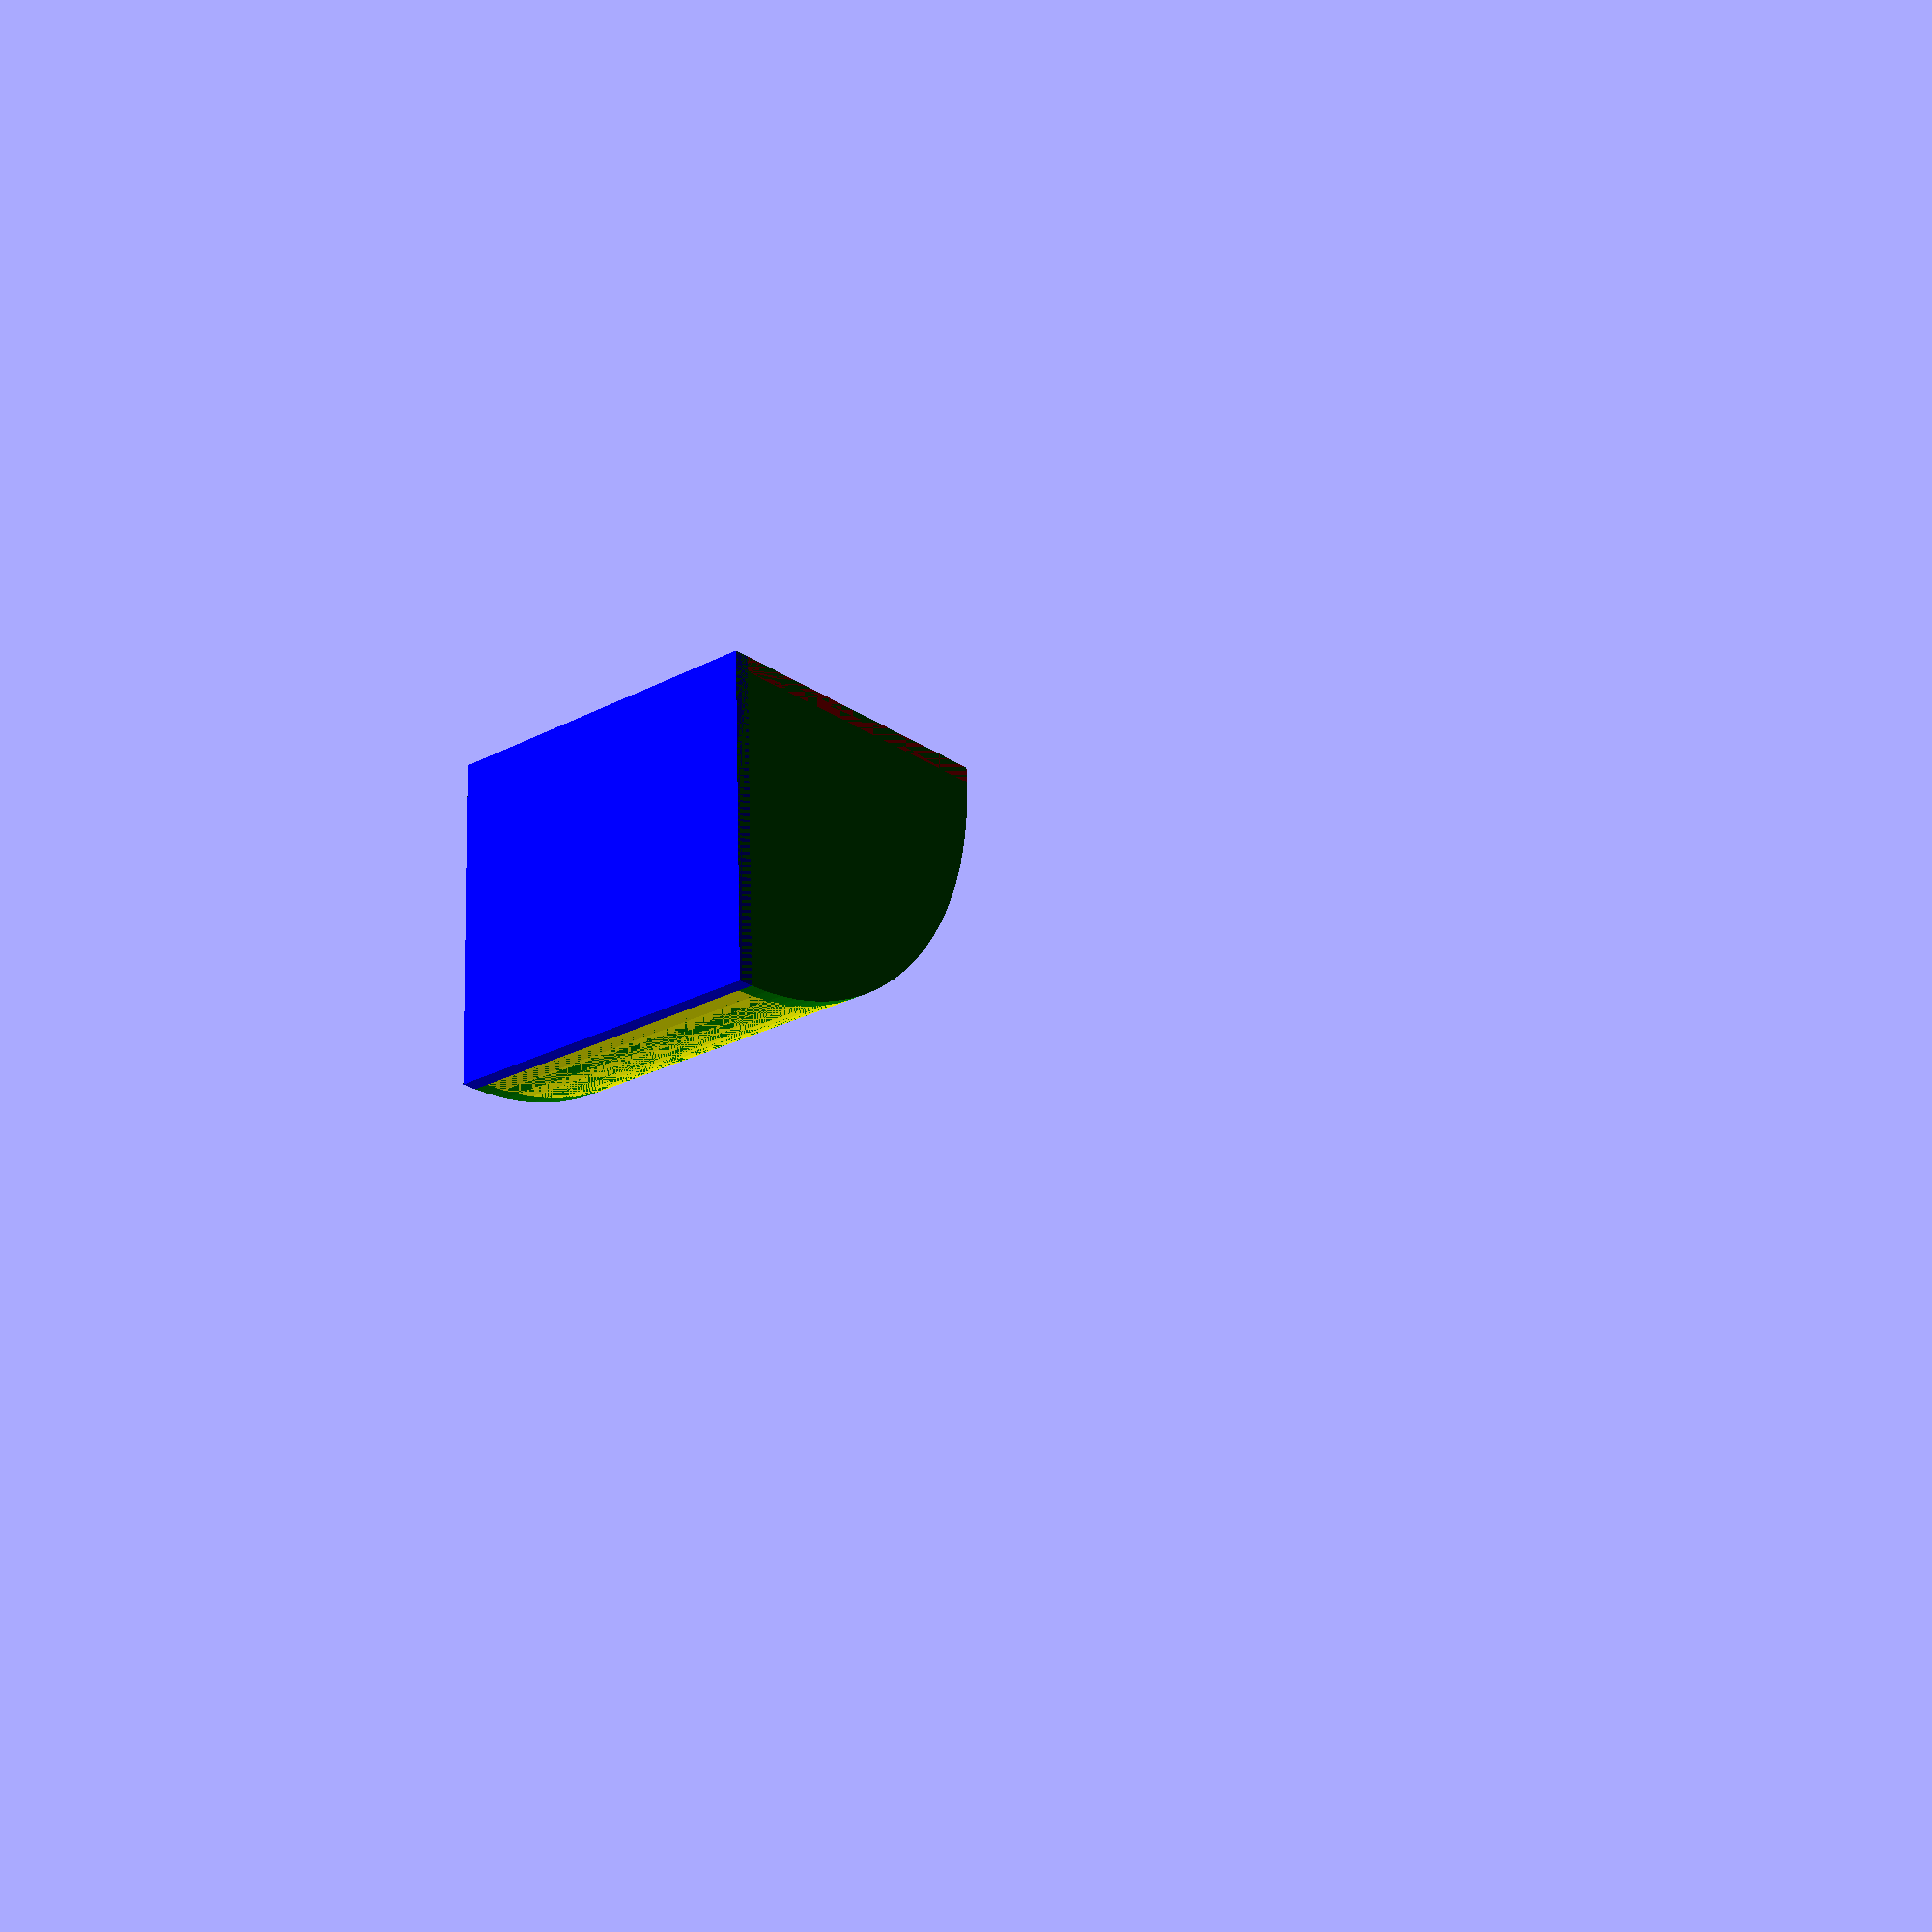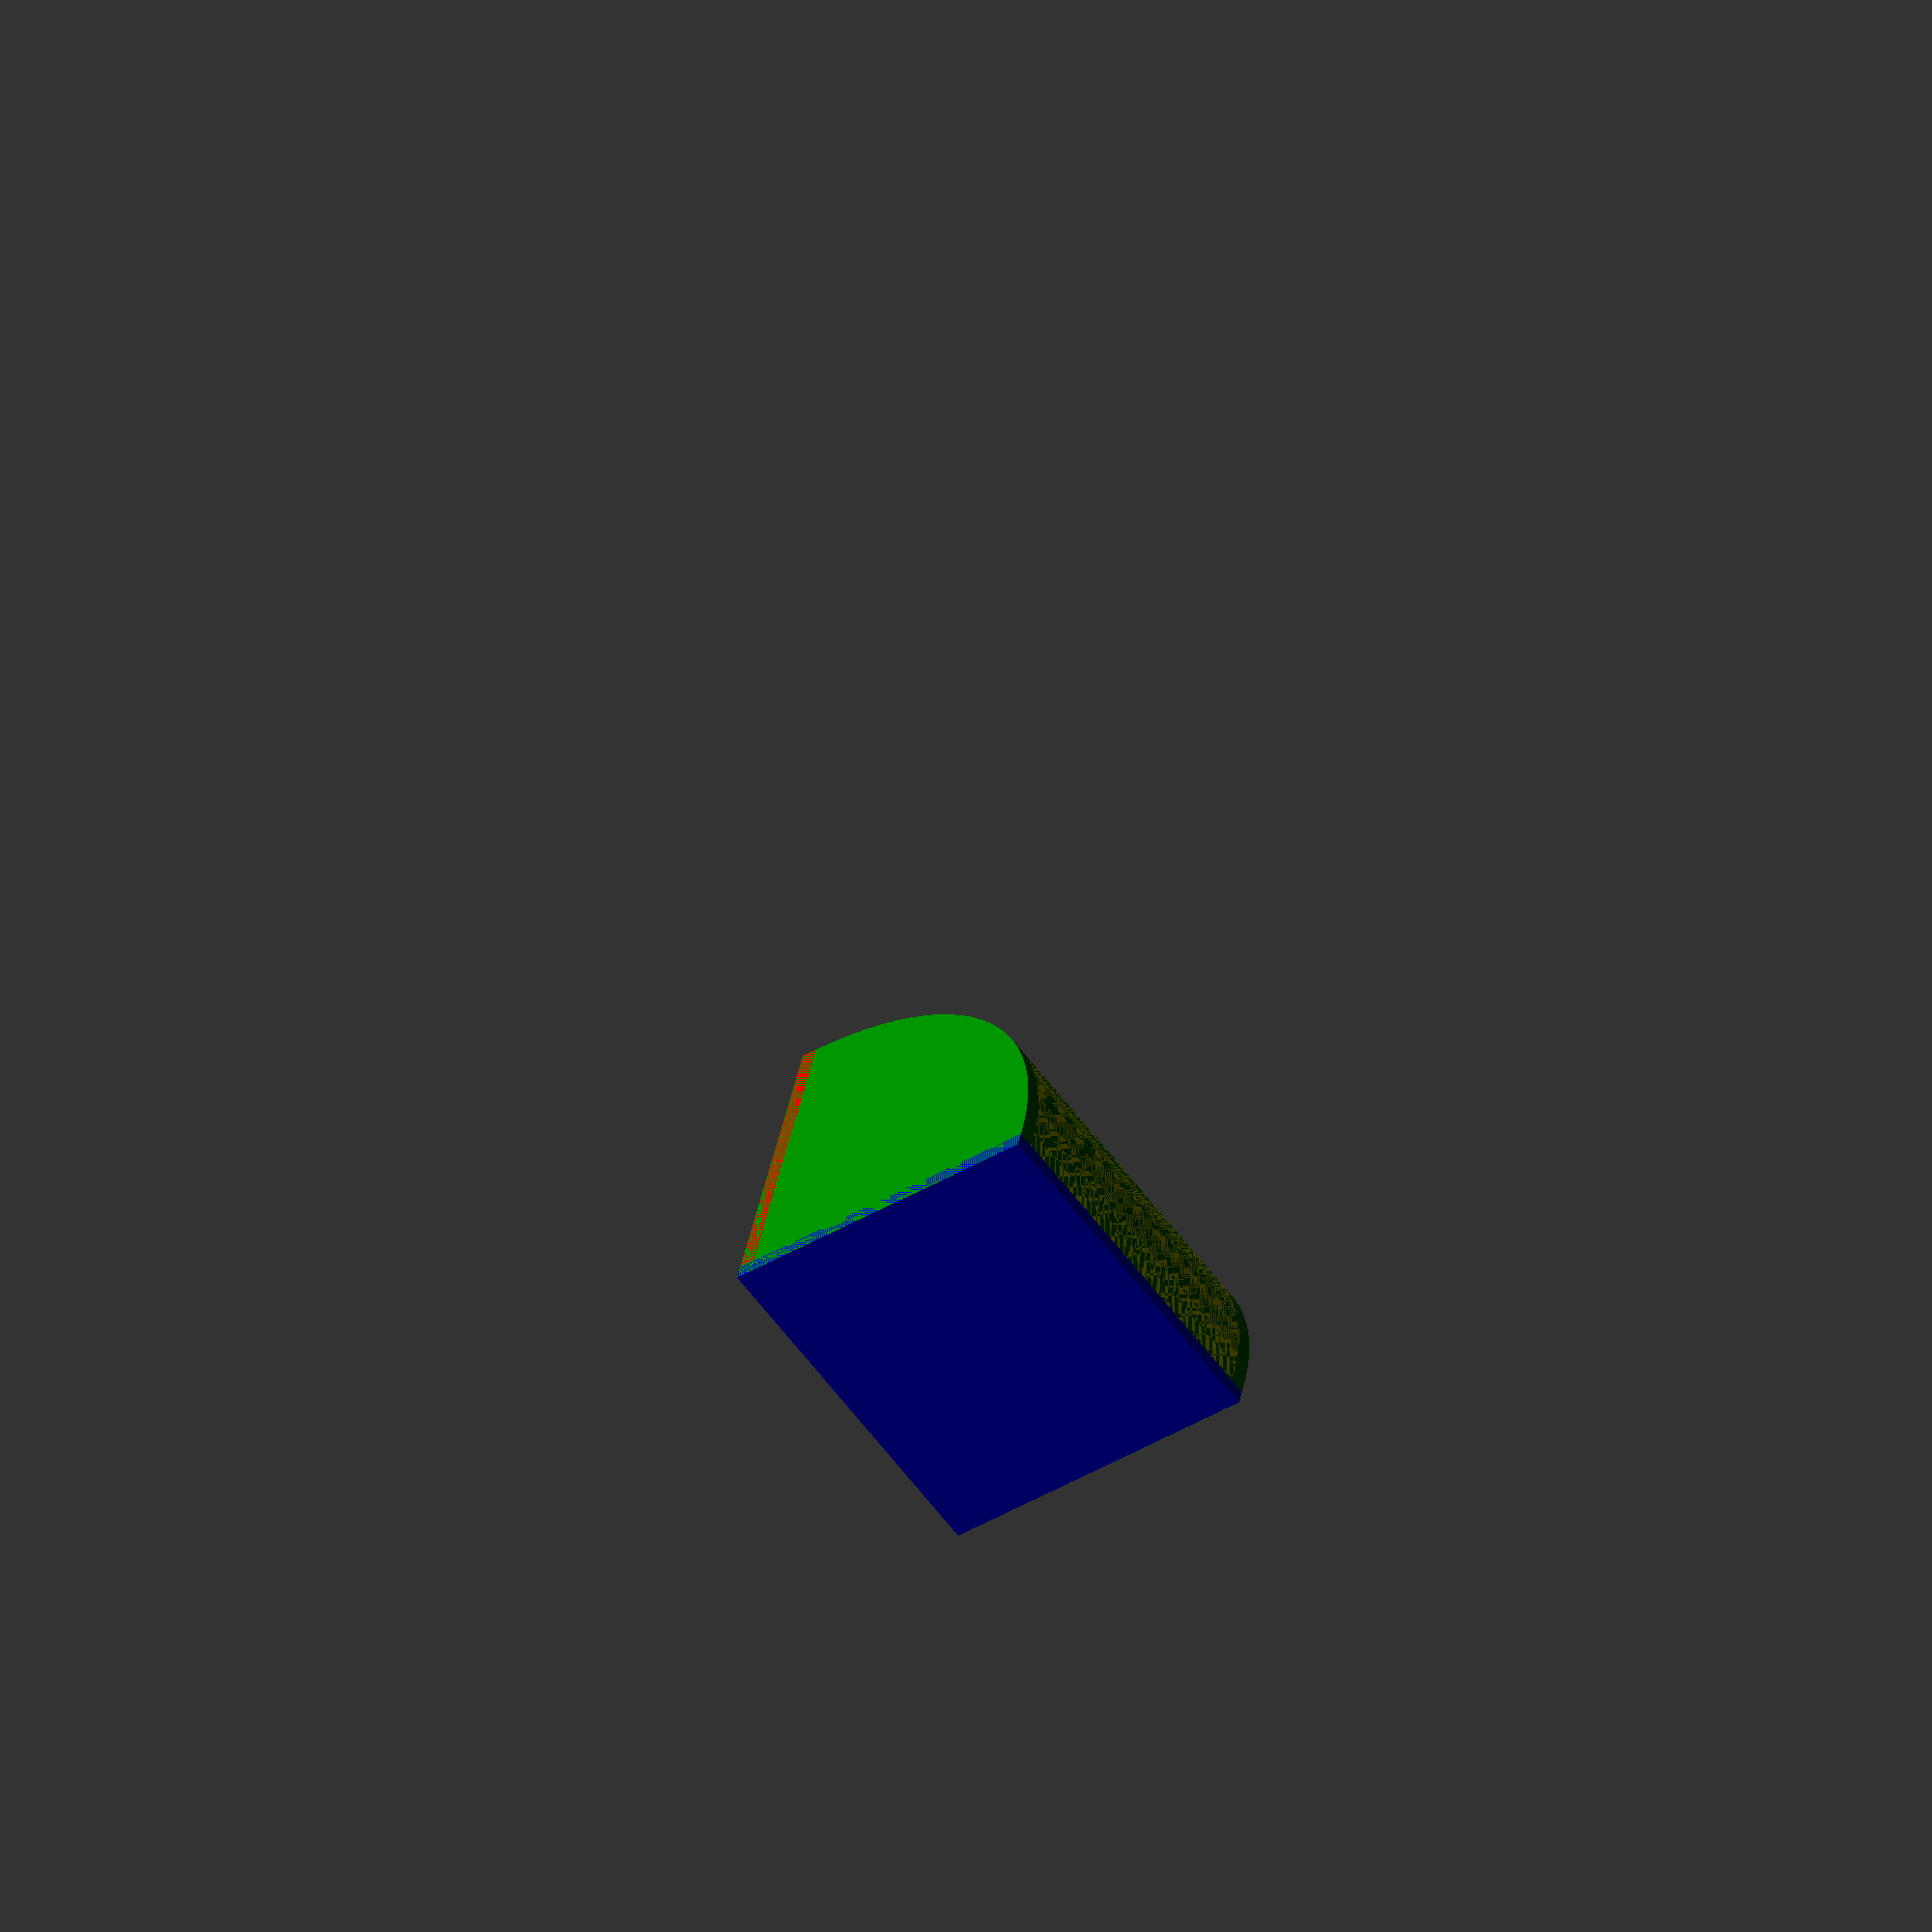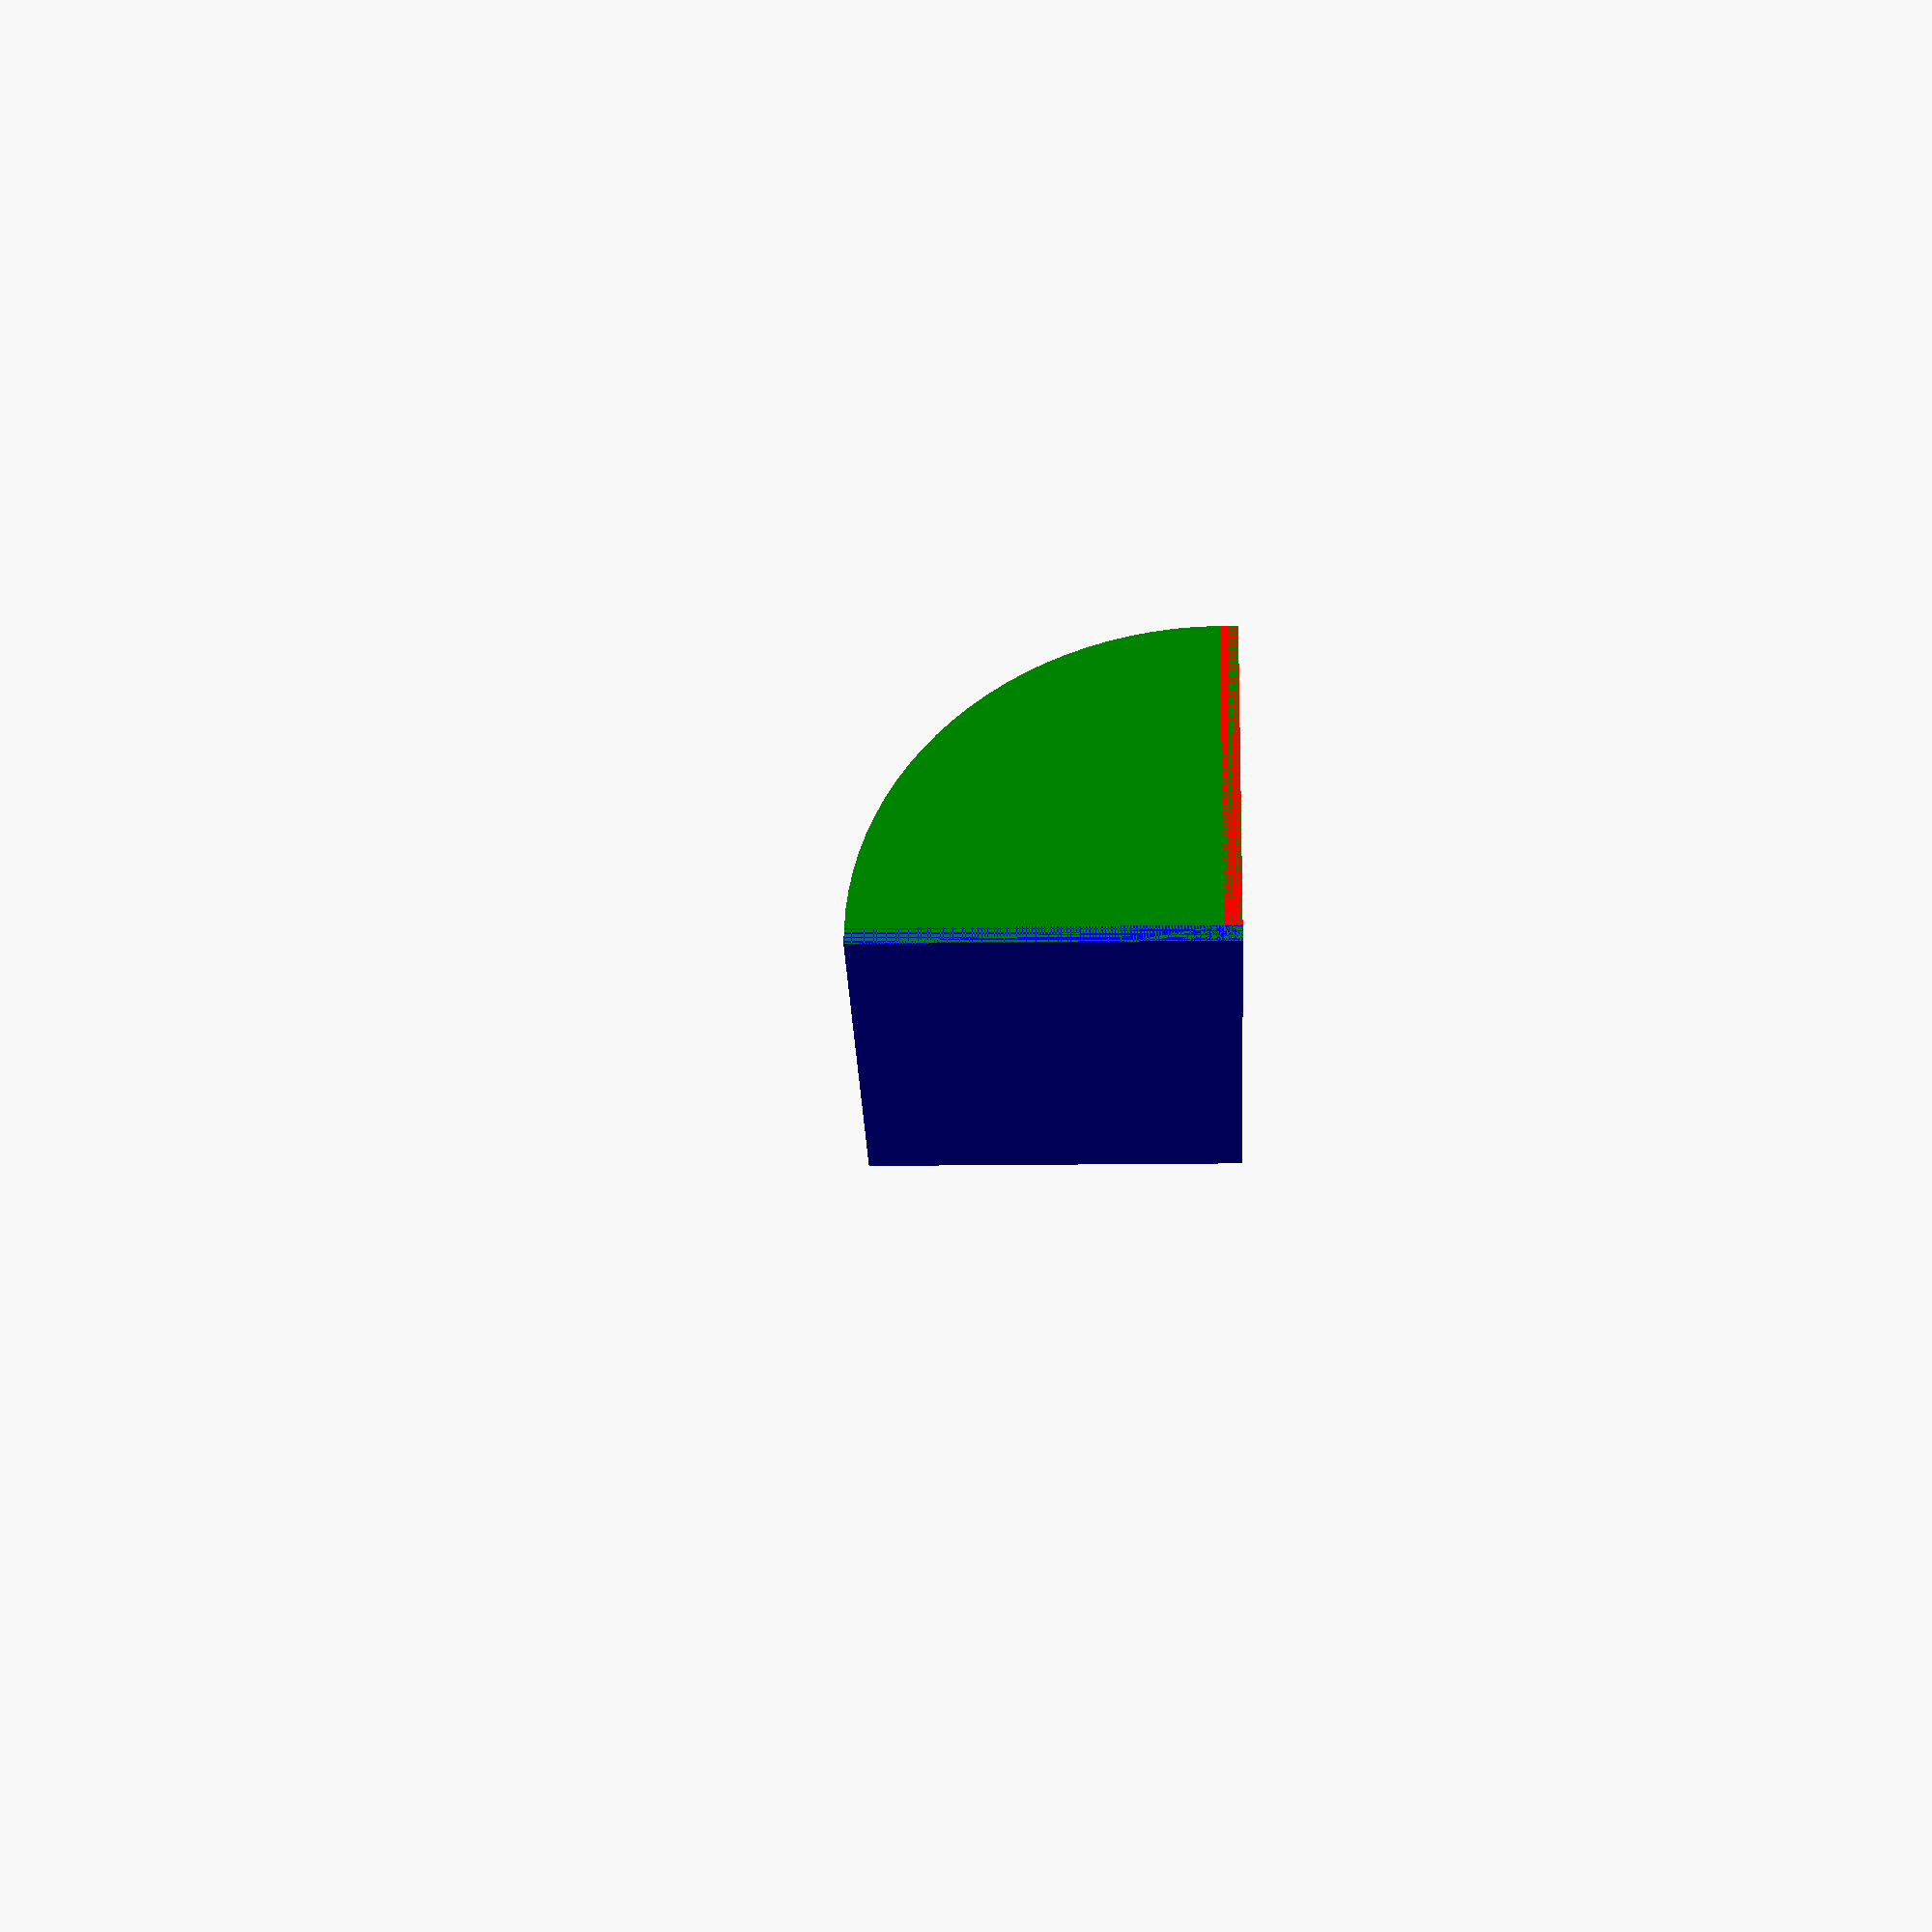
<openscad>
sub_model = "All"; // [All,Base,Infill]

$fn = 100;

if(sub_model=="All" || sub_model=="Infill")
{
	color("yellow") translate([1,1,1]) intersection()
	{
		cube(50);
		translate([0,20,0]) rotate([90,0,0]) cylinder(20, 20, 20);
	}
}

if(sub_model=="All" || sub_model=="Base")
{
    color("blue") cube([1,22,21]);
	color("red") translate([1,0,0]) cube([20,22,1]);
    
    color("green") intersection()
    {
        translate([1,22,1]) rotate([90,0,0]) cylinder(22, 20, 20);
        
        union()
        {
            translate([1,0,1]) cube([20,1,20]);
            translate([1,21,1]) cube([20,1,20]);
        }
    }
}
</openscad>
<views>
elev=294.0 azim=50.3 roll=358.3 proj=p view=solid
elev=37.1 azim=287.3 roll=308.2 proj=o view=wireframe
elev=10.5 azim=246.1 roll=92.8 proj=p view=solid
</views>
